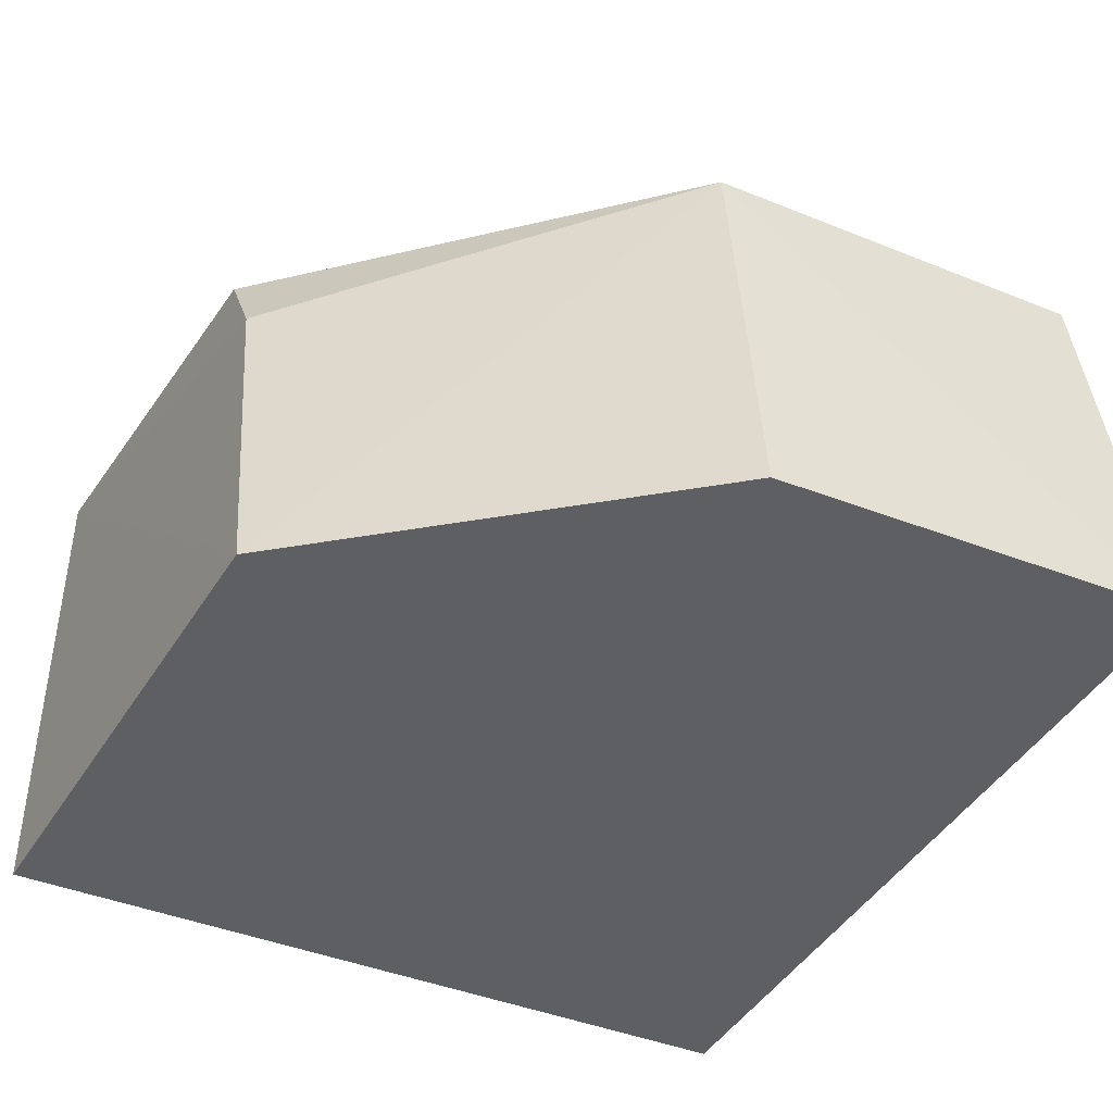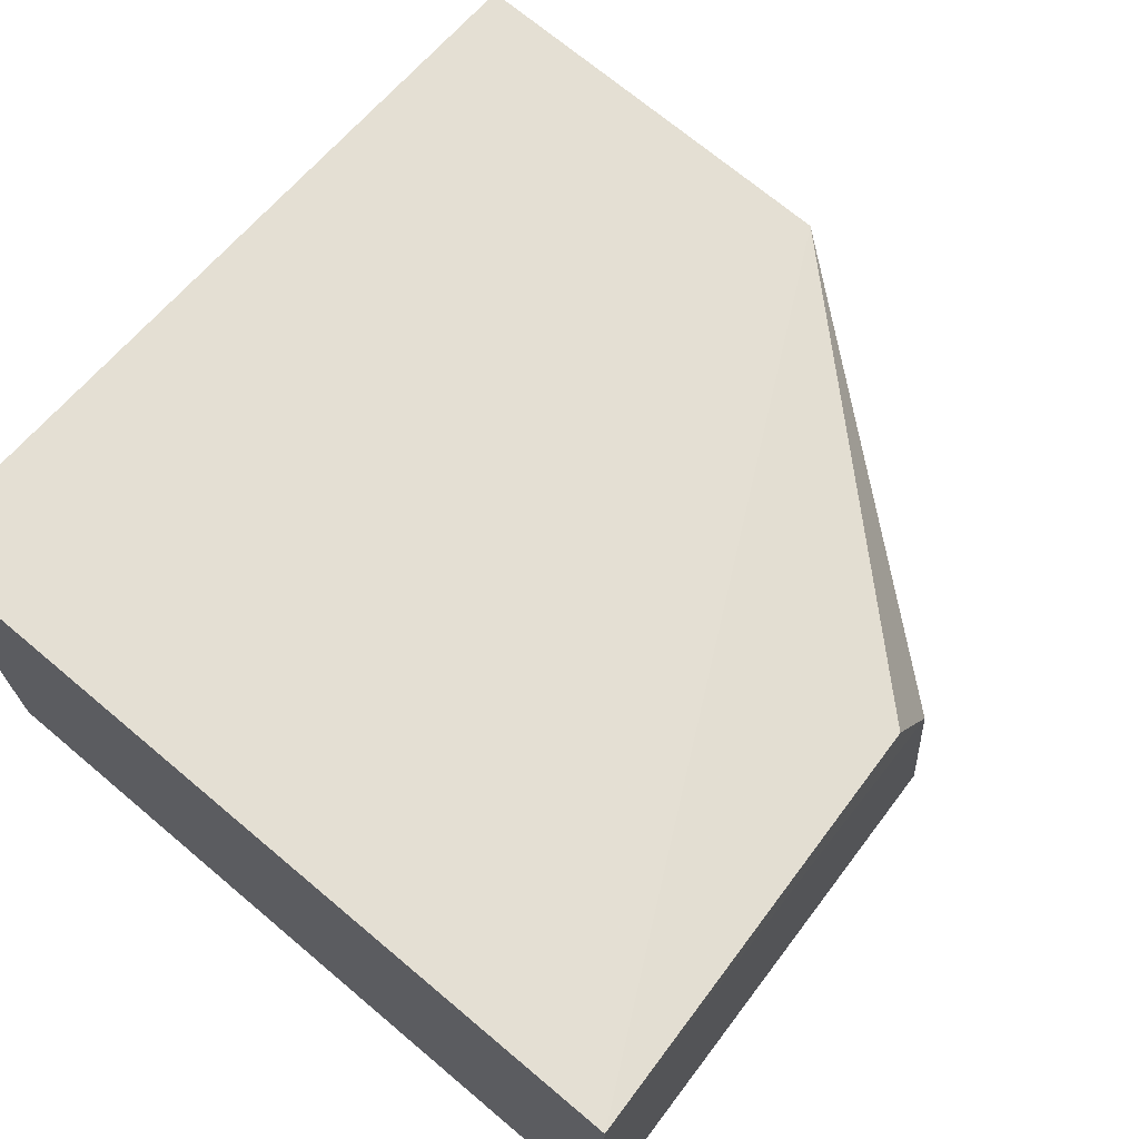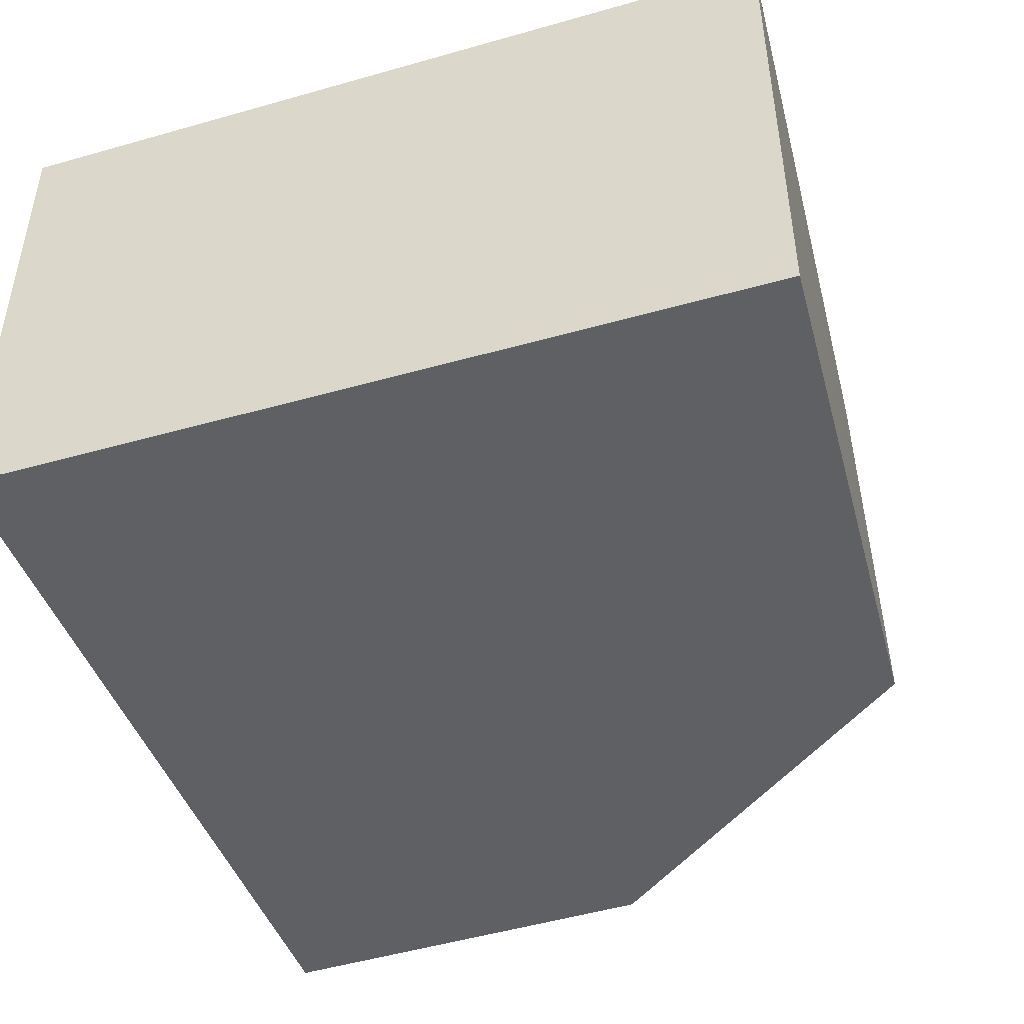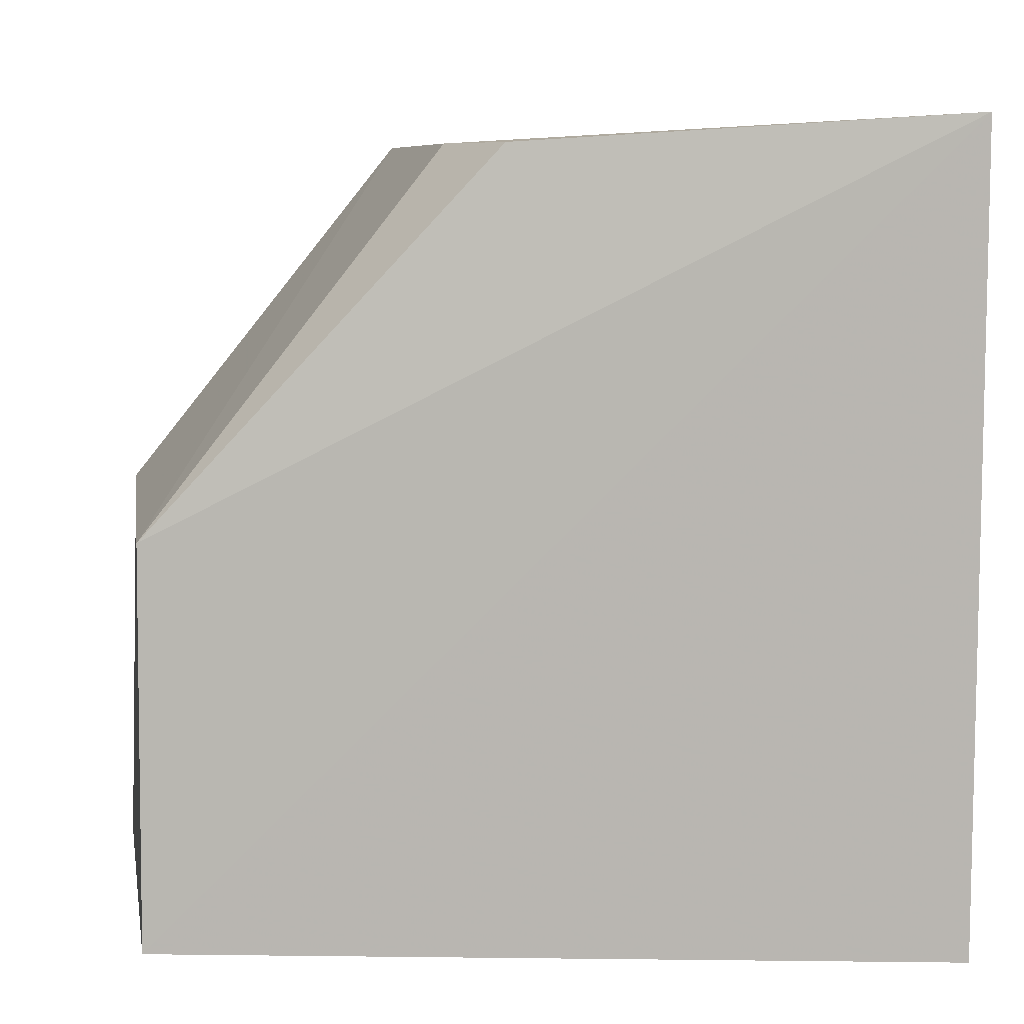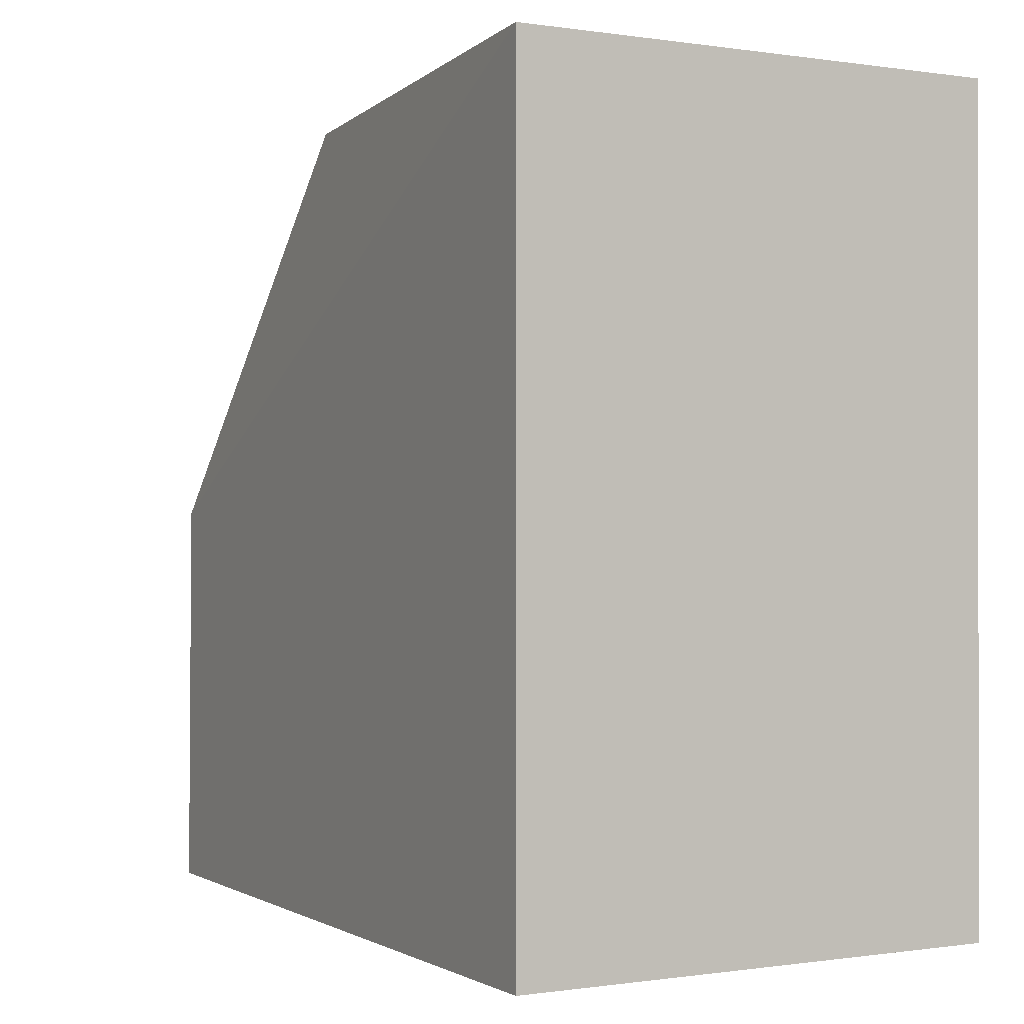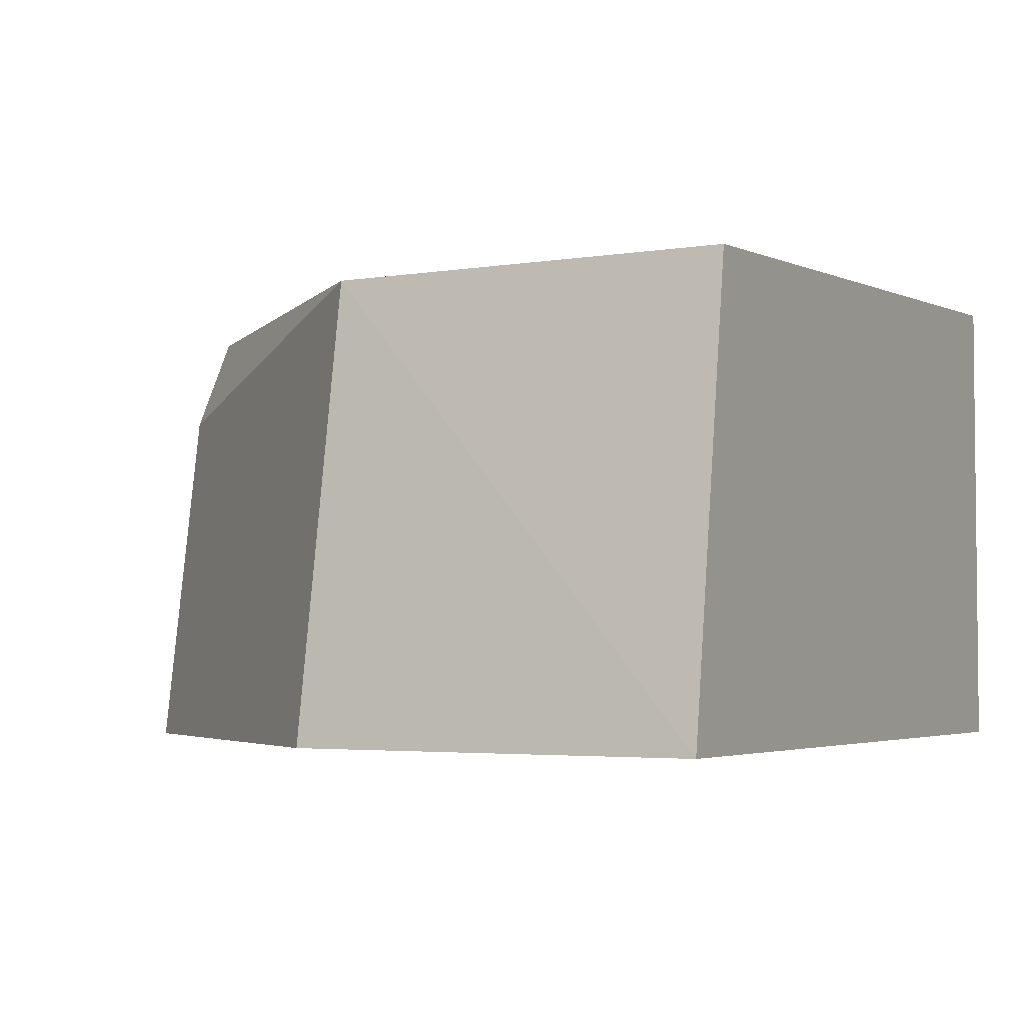
<metadata>
{"format":"obj","ext":"obj","renderer":"f3d","projection":"perspective","resolution":1024,"background":"white","views":[{"elev":-41.4,"azim":63.4,"up":"+Y"},{"elev":69.4,"azim":-49.9,"up":"+Y"},{"elev":-45.2,"azim":-71.9,"up":"+Y"},{"elev":7.9,"azim":178.7,"up":"+Z"},{"elev":-0.4,"azim":-120.4,"up":"+Z"},{"elev":-3.7,"azim":117.6,"up":"+Y"}]}
</metadata>
<code>
v 0.09847 -0.01306 0.383
v 0.1445 -0.0131 0.2652
v 0.1336 0.05546 0.3261
v 0.01353 0.06224 0.3871
v 0.01353 -0.01353 0.2652
v 0.08066 0.05595 0.383
v 0.1427 -0.01296 0.3276
v 0.01353 -0.01353 0.3872
v 0.01353 0.06223 0.2652
v 0.08941 0.04091 0.383
v 0.134 0.05564 0.2652
f 6 3 4
f 7 2 3
f 7 3 1
f 8 5 2
f 8 1 4
f 8 7 1
f 8 2 7
f 9 2 5
f 9 8 4
f 9 5 8
f 10 1 3
f 10 3 6
f 10 6 4
f 10 4 1
f 11 3 2
f 11 2 9
f 11 9 4
f 11 4 3

</code>
